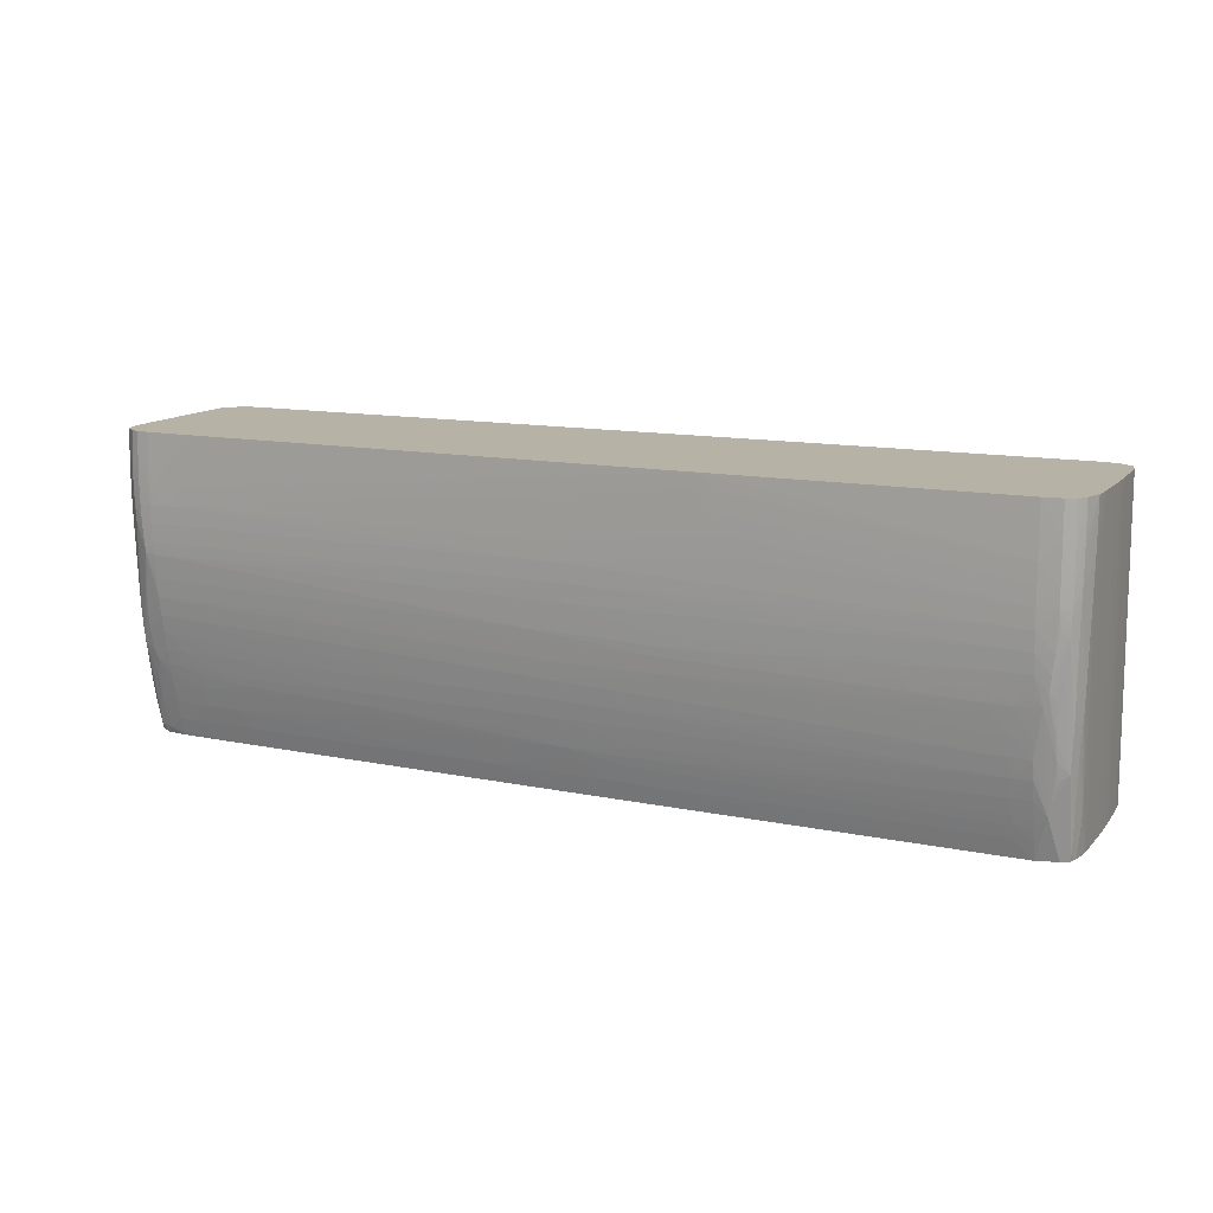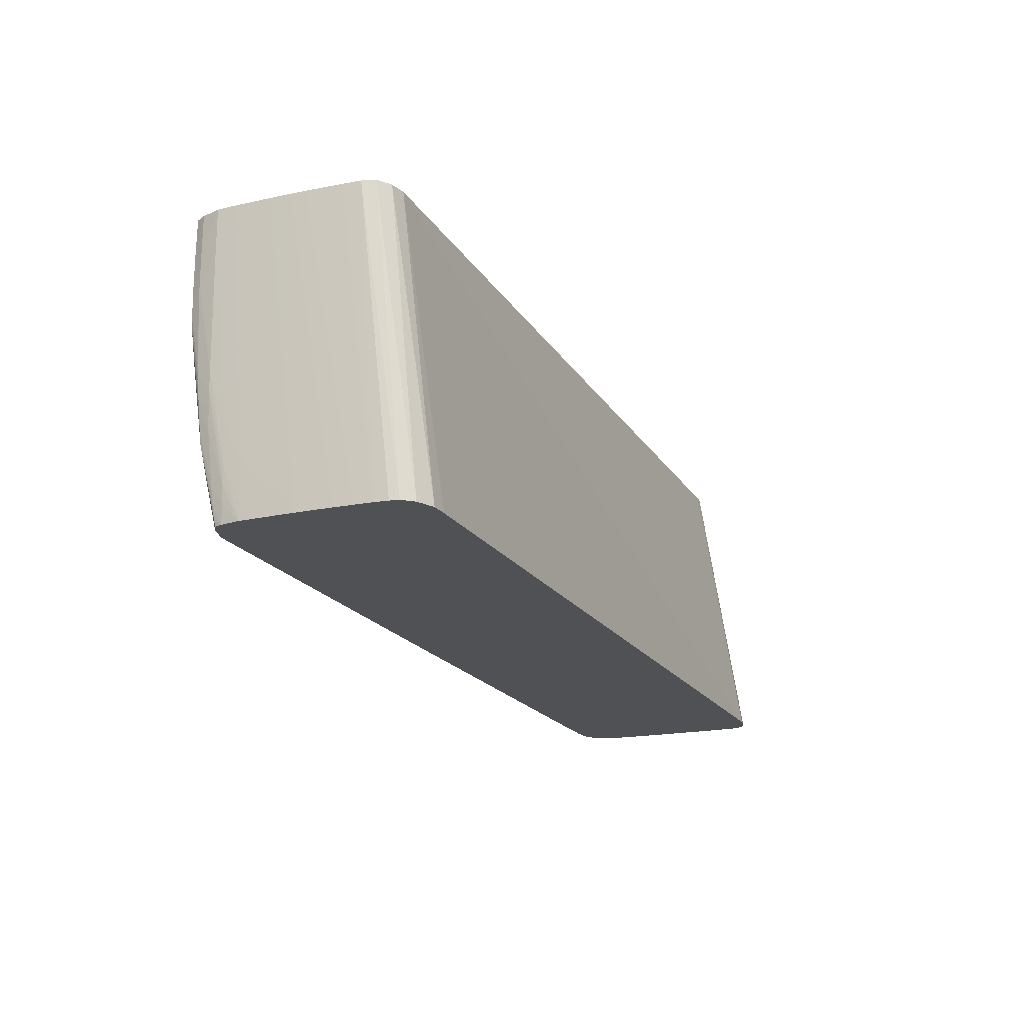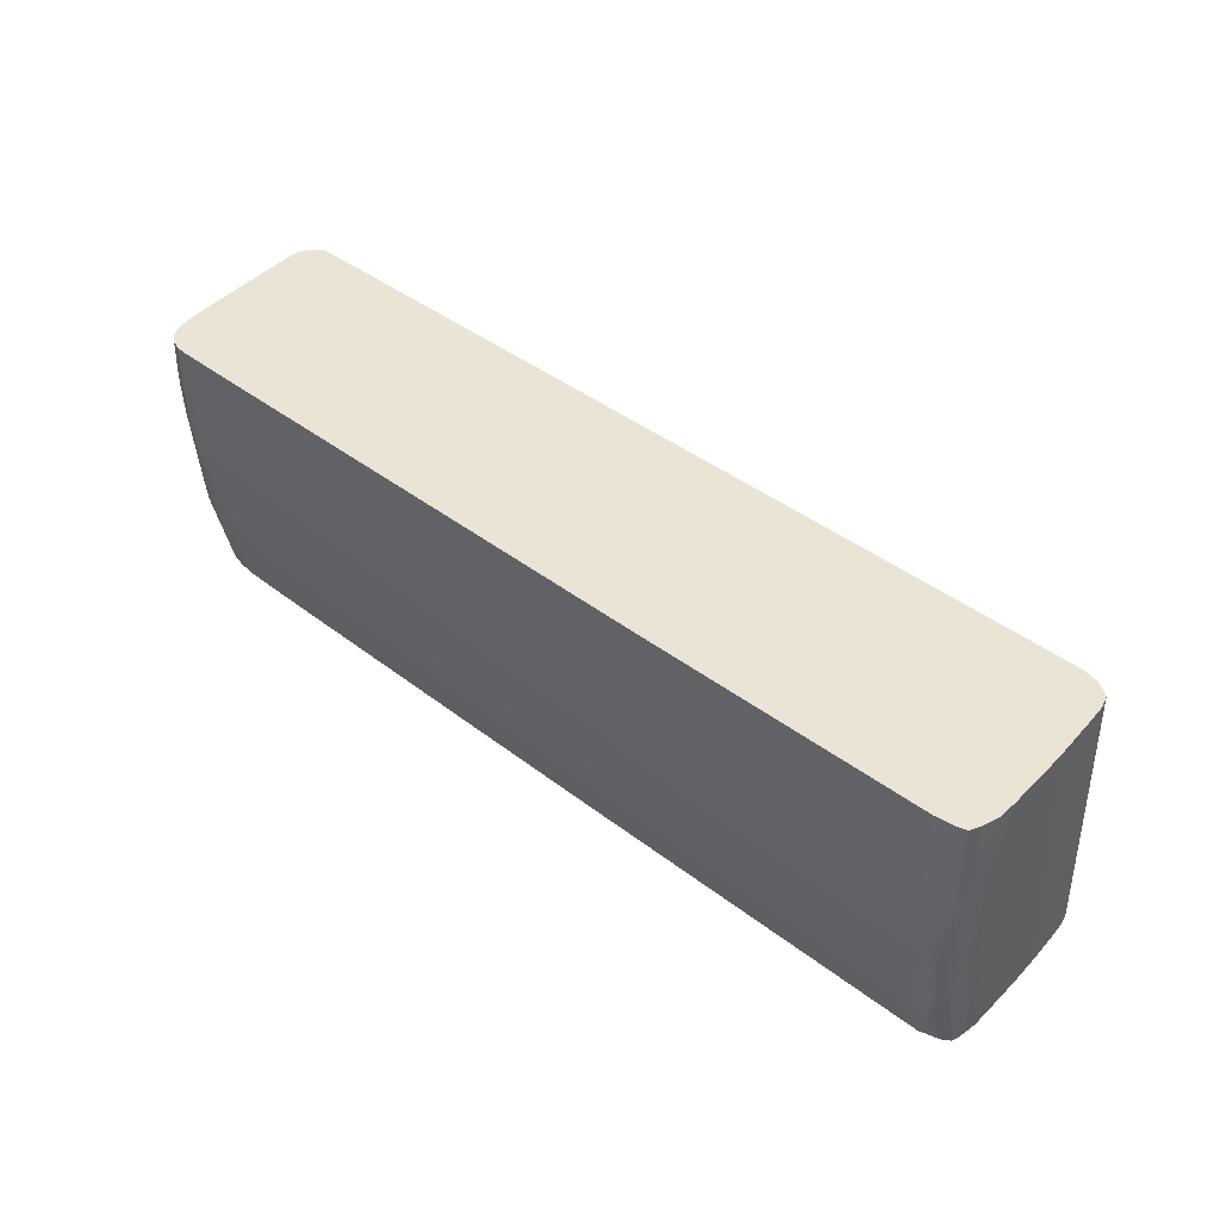
<metadata>
{"format":"obj","ext":"obj","renderer":"f3d","projection":"perspective","resolution":1024,"background":"white","views":[{"elev":12.4,"azim":-154.4,"up":"+Z"},{"elev":-19.6,"azim":-67.1,"up":"+Z"},{"elev":43.6,"azim":-138.5,"up":"+Z"}]}
</metadata>
<code>
v -24.28 41.93 -14.27
v -24.34 43.85 -11.38
v -24.35 44.82 -11.38
v -24.28 43.85 -14.27
v -24.26 40.96 -14.27
v -24.56 42.89 1.941
v -24.58 43.85 1.941
v -24.6 45.78 1.941
v -24.33 45.78 -11.38
v -24.3 44.82 -13.3
v -24.58 45.78 1.151
v -24.55 46.74 -0.7767
v -24.38 45.78 -9.448
v -24.27 44.82 -14.27
v -24.23 40 -14.27
v -24.56 42.71 1.941
v -24.58 46.57 1.941
v -24.29 45.78 -12.34
v -24.41 46.74 -6.556
v -24.38 46.74 -7.52
v -24.57 46.74 1.941
v -24.3 47.71 -1.74
v -24.27 44.87 -14.27
v -24.53 41.93 1.941
v -24.18 39.04 -14.27
v -24.27 46.74 -9.448
v -24.22 45.78 -13.3
v -24.32 46.74 -8.483
v -24.27 47.71 -2.704
v -24.19 47.54 -6.556
v -24.17 47.47 -7.52
v -24.3 47.71 1.941
v -24.31 47.71 0.1877
v -24.31 47.71 -0.7767
v -24.04 48.22 -1.74
v -24.03 48.21 -2.704
v -24.12 45.82 -14.27
v -24.42 40 1.941
v -24.12 38.07 -14.27
v -24.12 47.4 -8.483
v -24.08 47.32 -9.448
v -24.12 46.48 -12.34
v -24.07 46.37 -13.3
v -24.01 48.2 -3.38
v -24.19 47.8 -3.688
v -24.21 47.59 -5.594
v -23.98 48.18 -4.022
v -24.03 48.21 1.941
v -24.04 48.23 0.1877
v -23.52 48.4 0.1877
v -23.52 48.39 -1.74
v -23.52 48.37 -2.704
v -24.02 46.29 -13.92
v -23.98 46.24 -14.27
v -24.35 39.04 1.941
v -24.06 37.31 -14.27
v -24.03 47.26 -10.09
v -23.6 48.31 -3.688
v -23.41 48.31 -4.63
v -23.3 48.27 -5.594
v -23.19 48.23 -6.389
v -23.79 48.08 -5.594
v -23.93 48.24 1.941
v -23.52 48.37 1.941
v -22.55 48.49 1.941
v -22.55 48.52 -0.7767
v -22.55 48.51 -1.74
v -22.55 48.5 -2.704
v -22.55 48.47 -3.667
v -23.58 46.49 -14.25
v -23.58 46.48 -14.27
v -23.94 36.83 -14.27
v -24.14 38.35 1.941
v -23.52 47.79 -8.483
v -23.52 47.64 -9.448
v -23.58 47.43 -10.41
v -23.31 47.35 -11.38
v -23.93 47.16 -10.73
v -22.55 48.42 -4.63
v -23.51 48.06 -6.648
v -22.55 48.35 -5.594
v -22.97 48.19 -7.032
v -7.135 48.5 1.941
v -8.099 48.5 1.151
v -8.099 48.49 0.1877
v -9.063 48.49 -0.7767
v -9.063 48.47 -1.74
v -0.3878 48.41 -2.704
v -0.3878 48.37 -3.667
v -23.15 47.27 -12.05
v -22.55 46.78 -14.27
v -23.46 36.26 -14.27
v -23.6 37.97 1.941
v -0.3878 48.31 -4.63
v -20.63 48.25 -6.556
v -21.59 48.25 -6.556
v -21.59 48.2 -7.087
v -22.61 48.24 -6.648
v -5.207 48.26 -5.594
v -5.207 48.21 -6.223
v -22.33 48.19 -7.063
v -22.61 48.14 -7.439
v -22.55 48 -8.483
v -22.55 47.86 -9.448
v -7.135 48.5 1.151
v 18.88 48.32 1.941
v 20.8 48.33 -0.7767
v 21.77 48.32 -1.74
v 0.5664 48.43 -1.74
v 21.77 48.3 -2.704
v 22.73 48.25 -3.667
v 22.73 48.21 -4.319
v -22.55 47.69 -10.41
v -22.55 47.48 -11.38
v -22.55 47.3 -12.17
v -22.55 47.18 -12.65
v -22.55 47.02 -13.3
v -21.59 47.19 -12.68
v -21.59 47.03 -13.3
v -21.59 46.78 -14.27
v -22.5 35.83 -14.27
v -23.44 37.87 1.941
v -20.63 48.2 -7.079
v -21.59 48.01 -8.483
v -20.63 48.13 -7.561
v 1.53 48.19 -6.024
v -5.207 48.15 -6.705
v -21.59 47.86 -9.448
v -21.59 47.7 -10.41
v 19.05 48.32 1.941
v 21.77 48.32 -0.7767
v 22.73 48.31 -0.7767
v 22.73 48.31 -1.74
v 22.73 48.29 -2.704
v 23.24 48.2 -4.217
v 22.73 48.16 -4.8
v 21.77 48.16 -4.819
v -21.59 47.5 -11.38
v -21.59 47.31 -12.2
v -3.28 47.24 -11.93
v -4.244 47.13 -12.42
v -3.28 46.9 -13.3
v -3.28 46.63 -14.27
v -21.66 35.78 -14.27
v -22.61 37.68 1.941
v -5.207 48.05 -7.52
v -20.63 48 -8.483
v 22.73 48.07 -5.594
v 1.53 48.12 -6.556
v 0.5664 48.01 -7.52
v 0.5664 47.87 -8.483
v -0.3878 47.72 -9.448
v -5.207 47.57 -10.41
v -4.244 47.37 -11.38
v 19.84 48.31 1.941
v 22.73 48.28 1.941
v 23.36 48.23 1.941
v 23.42 48.24 0.1877
v 23.42 48.25 -0.7767
v 23.4 48.24 -1.74
v 23.36 48.23 -2.704
v 23.28 48.21 -3.667
v 23.84 48.04 -2.704
v 23.76 47.99 -3.667
v 23.7 47.77 -6.556
v 23.7 47.65 -7.52
v 22.73 47.96 -6.556
v -0.3878 47.23 -11.87
v -3.28 47.13 -12.41
v -2.316 46.89 -13.3
v -2.316 46.62 -14.27
v -21.59 35.78 -14.27
v 23.7 35.02 -14.27
v 23.71 37.53 1.941
v 22.73 47.81 -7.52
v 0.5664 47.71 -9.448
v 0.5664 47.53 -10.41
v -0.3878 47.34 -11.38
v 23.85 48.04 1.941
v 23.9 48.08 0.1877
v 23.9 48.08 -0.7767
v 23.88 48.06 -1.74
v 24.34 47.41 -6.556
v 24.32 47.36 -7.52
v 24.27 47.3 -8.483
v 24.22 47.26 -9.119
v 23.7 47.51 -8.483
v 0.2043 47.23 -11.86
v -0.3878 47.11 -12.36
v -0.3927 46.6 -14.27
v 4.422 46.81 -13.3
v 24.66 35.2 -14.27
v 24.25 37.55 1.941
v 23.39 47.27 -10.11
v 22.73 47.65 -8.483
v 21.77 47.66 -8.483
v 6.35 47.65 -9.448
v 3.458 47.5 -10.41
v 2.494 47.32 -11.31
v 24.41 47.56 1.941
v 24.42 47.58 1.151
v 24.43 47.6 0.1877
v 24.43 47.59 -0.7767
v 24.43 47.58 -1.74
v 24.41 47.55 -2.704
v 24.67 46.74 -7.52
v 24.62 46.74 -8.483
v 24.5 46.64 -10.41
v 24.46 46.54 -11.38
v 24.38 46.43 -12.34
v 24.27 46.33 -13.12
v 24.16 46.26 -13.77
v 24.03 47.18 -9.762
v 23.7 47.33 -9.443
v 11.17 47.27 -11.1
v 12.13 47.27 -11.08
v 11.17 47.16 -11.58
v 18.88 46.88 -12.34
v 4.422 47.06 -12.34
v 5.386 46.54 -14.27
v 5.386 46.8 -13.3
v 25.22 35.55 -14.27
v 24.34 37.64 1.941
v 23.7 46.92 -11.38
v 23.7 46.69 -12.34
v 22.73 46.8 -12.34
v 22.73 47.03 -11.38
v 22.73 47.19 -10.71
v 22.73 47.29 -10.23
v 22.73 47.46 -9.448
v 21.77 47.48 -9.448
v 18.88 47.52 -9.448
v 13.1 47.58 -9.448
v 12.13 47.41 -10.41
v 24.71 46.74 1.941
v 24.73 46.74 1.151
v 24.75 46.74 -0.7767
v 24.75 46.74 -1.74
v 24.94 45.78 -9.448
v 24.92 45.78 -10.41
v 24.89 45.78 -11.38
v 24.79 45.78 -12.34
v 24.53 45.69 -14.27
v 23.78 46.17 -14.27
v 23.52 46.31 -13.95
v 23.78 46.41 -13.39
v 18.82 47.31 -10.49
v 18.47 47.23 -10.9
v 18.82 47.13 -11.28
v 19.84 47.1 -11.38
v 19.84 46.87 -12.34
v 17.91 46.64 -13.3
v 17.91 46.39 -14.22
v 17.91 46.38 -14.27
v 25.35 36.15 -14.27
v 25.14 38.55 1.834
v 25.03 38.42 1.941
v 24.8 38.15 1.941
v 22.73 46.55 -13.3
v 20.8 46.85 -12.34
v 20.8 47.08 -11.38
v 20.8 47.21 -10.81
v 21.77 47.3 -10.28
v 20.8 47.31 -10.33
v 24.81 45.78 1.941
v 24.86 45.78 -0.7767
v 24.87 45.78 -1.74
v 24.94 45.78 -8.483
v 25.05 44.82 -11.38
v 25.04 44.82 -12.34
v 25.02 44.82 -13.3
v 24.97 44.82 -14.27
v 23.77 46.17 -14.27
v 22.73 46.28 -14.27
v 22.73 46.34 -14.06
v 20.8 46.6 -13.3
v 18 46.38 -14.27
v 25.39 37.11 -14.27
v 25.38 37.11 -13.3
v 25.14 38.6 1.834
v 25.13 38.73 1.941
v 21.77 46.58 -13.3
v 24.87 44.99 1.941
v 24.91 44.82 0.1877
v 24.95 44.82 -1.74
v 25.04 44.82 -8.483
v 25.05 44.82 -9.448
v 25.1 43.85 -14.27
v 25.12 43.85 -9.448
v 25.12 43.85 -10.41
v 25.14 43.4 -12.01
v 22.12 46.3 -14.27
v 21.77 46.36 -14.11
v 20.8 46.37 -14.14
v 20.8 46.33 -14.27
v 25.29 40 -14.27
v 25.29 40 -13.3
v 25.26 40.96 -12.34
v 25.34 38.07 -11.38
v 25.25 39.04 -5.594
v 25.23 39.04 -3.667
v 25.14 42.25 -3.38
v 25.12 41.93 -1.74
v 25.09 41.93 -0.7767
v 25.01 42.1 1.941
v 24.88 44.82 1.941
v 25.08 42.89 -1.74
v 25.12 42.81 -3.688
v 25.06 43.85 -4.63
v 25.13 43.27 -14.27
v 25.12 42.92 -4.63
v 25.14 42.43 -4.022
v 25.14 43.36 -9.448
v 25.14 43.4 -11.61
v 25.21 41.93 -14.27
v 25.16 42.79 -14.27
v 21.77 46.31 -14.27
v 21.07 46.32 -14.27
v 25.26 40.96 -14.27
v 25.26 40.96 -13.3
v 25.21 41.93 -12.34
v 25.05 42.89 -0.7767
v 24.98 42.89 1.941
v 24.93 43.85 1.941
f 1 2 3
f 1 3 4
f 1 4 14
f 1 14 23
f 1 23 37
f 1 37 54
f 1 54 71
f 1 71 91
f 1 91 120
f 1 120 143
f 1 143 171
f 1 171 190
f 1 190 220
f 1 220 254
f 1 254 277
f 1 277 295
f 1 295 318
f 1 318 317
f 1 317 292
f 1 292 274
f 1 274 273
f 1 273 244
f 1 244 243
f 1 243 272
f 1 272 288
f 1 288 310
f 1 310 316
f 1 316 315
f 1 315 319
f 1 319 296
f 1 296 278
f 1 278 255
f 1 255 222
f 1 222 192
f 1 192 173
f 1 173 172
f 1 172 144
f 1 144 121
f 1 121 92
f 1 92 72
f 1 72 56
f 1 56 39
f 1 39 25
f 1 25 15
f 1 15 5
f 1 5 6
f 1 6 7
f 1 7 8
f 1 8 2
f 2 8 3
f 3 9 10
f 3 10 4
f 3 8 11
f 3 11 12
f 3 12 13
f 3 13 9
f 4 10 14
f 5 15 16
f 5 16 6
f 6 16 24
f 6 24 38
f 6 38 55
f 6 55 73
f 6 73 93
f 6 93 122
f 6 122 145
f 6 145 174
f 6 174 193
f 6 193 223
f 6 223 258
f 6 258 257
f 6 257 281
f 6 281 305
f 6 305 323
f 6 323 324
f 6 324 306
f 6 306 283
f 6 283 265
f 6 265 235
f 6 235 200
f 6 200 179
f 6 179 157
f 6 157 156
f 6 156 155
f 6 155 130
f 6 130 106
f 6 106 83
f 6 83 65
f 6 65 64
f 6 64 63
f 6 63 48
f 6 48 32
f 6 32 21
f 6 21 17
f 6 17 8
f 6 8 7
f 8 17 12
f 8 12 11
f 9 18 14
f 9 14 10
f 9 13 19
f 9 19 20
f 9 20 18
f 12 17 21
f 12 21 22
f 12 22 19
f 12 19 13
f 14 18 23
f 15 24 16
f 15 25 24
f 18 26 27
f 18 27 23
f 18 20 28
f 18 28 26
f 19 22 29
f 19 29 30
f 19 30 20
f 20 30 31
f 20 31 28
f 21 32 33
f 21 33 34
f 21 34 22
f 22 34 35
f 22 35 36
f 22 36 29
f 23 27 37
f 24 25 39
f 24 39 38
f 26 28 31
f 26 31 40
f 26 40 41
f 26 41 42
f 26 42 27
f 27 42 43
f 27 43 37
f 29 36 44
f 29 44 45
f 29 45 46
f 29 46 30
f 30 46 44
f 30 44 31
f 31 44 47
f 31 47 40
f 32 48 49
f 32 49 33
f 33 49 35
f 33 35 34
f 35 49 50
f 35 50 51
f 35 51 36
f 36 51 52
f 36 52 44
f 37 43 53
f 37 53 54
f 38 39 55
f 39 56 55
f 40 47 41
f 41 57 43
f 41 43 42
f 41 47 57
f 43 57 53
f 44 52 58
f 44 58 47
f 44 46 45
f 47 58 59
f 47 59 60
f 47 60 61
f 47 61 62
f 47 62 57
f 48 63 50
f 48 50 49
f 50 64 65
f 50 65 66
f 50 66 51
f 50 63 64
f 51 66 67
f 51 67 68
f 51 68 52
f 52 68 69
f 52 69 59
f 52 59 58
f 53 57 54
f 54 70 71
f 54 57 70
f 55 56 72
f 55 72 73
f 57 62 74
f 57 74 75
f 57 75 76
f 57 76 77
f 57 77 78
f 57 78 70
f 59 69 79
f 59 79 60
f 60 79 61
f 61 80 62
f 61 79 81
f 61 81 82
f 61 82 75
f 61 75 74
f 61 74 80
f 62 80 74
f 65 83 66
f 66 83 84
f 66 84 67
f 67 84 85
f 67 85 86
f 67 86 68
f 68 86 87
f 68 87 88
f 68 88 69
f 69 88 89
f 69 89 79
f 70 78 77
f 70 77 90
f 70 90 71
f 71 90 91
f 72 92 73
f 73 92 93
f 75 82 90
f 75 90 77
f 75 77 76
f 79 89 94
f 79 94 81
f 81 95 96
f 81 96 97
f 81 97 98
f 81 98 82
f 81 94 99
f 81 99 100
f 81 100 95
f 82 98 101
f 82 101 102
f 82 102 103
f 82 103 104
f 82 104 90
f 83 105 84
f 83 106 107
f 83 107 108
f 83 108 105
f 84 105 85
f 85 105 108
f 85 108 86
f 86 108 109
f 86 109 87
f 87 109 88
f 88 109 108
f 88 108 110
f 88 110 89
f 89 110 111
f 89 111 112
f 89 112 94
f 90 104 113
f 90 113 114
f 90 114 115
f 90 115 116
f 90 116 117
f 90 117 91
f 91 117 118
f 91 118 119
f 91 119 120
f 92 121 122
f 92 122 93
f 94 112 99
f 95 123 96
f 95 100 123
f 96 123 97
f 97 124 103
f 97 103 101
f 97 101 98
f 97 123 125
f 97 125 124
f 99 112 126
f 99 126 100
f 100 127 123
f 100 126 127
f 101 103 102
f 103 124 104
f 104 124 128
f 104 128 129
f 104 129 113
f 106 130 107
f 107 130 131
f 107 131 108
f 108 131 132
f 108 132 133
f 108 133 134
f 108 134 110
f 110 134 111
f 111 134 135
f 111 135 112
f 112 135 136
f 112 136 137
f 112 137 126
f 113 129 138
f 113 138 114
f 114 138 139
f 114 139 115
f 115 139 116
f 116 139 118
f 116 118 117
f 118 139 140
f 118 140 141
f 118 141 119
f 119 141 142
f 119 142 120
f 120 142 143
f 121 144 145
f 121 145 122
f 123 127 146
f 123 146 125
f 124 125 147
f 124 147 128
f 125 146 147
f 126 137 148
f 126 148 149
f 126 149 127
f 127 150 146
f 127 149 150
f 128 147 146
f 128 146 151
f 128 151 152
f 128 152 129
f 129 152 153
f 129 153 154
f 129 154 138
f 130 155 132
f 130 132 131
f 132 155 156
f 132 156 157
f 132 157 158
f 132 158 159
f 132 159 133
f 133 159 160
f 133 160 161
f 133 161 134
f 134 161 162
f 134 162 135
f 135 162 163
f 135 163 164
f 135 164 165
f 135 165 166
f 135 166 167
f 135 167 148
f 135 148 136
f 136 148 137
f 138 154 140
f 138 140 139
f 140 154 168
f 140 168 169
f 140 169 141
f 141 169 142
f 142 169 170
f 142 170 171
f 142 171 143
f 144 172 145
f 145 172 173
f 145 173 174
f 146 150 151
f 148 167 149
f 149 167 150
f 150 167 151
f 151 167 175
f 151 175 176
f 151 176 152
f 152 176 177
f 152 177 153
f 153 177 154
f 154 177 178
f 154 178 168
f 157 179 180
f 157 180 158
f 158 180 159
f 159 180 181
f 159 181 160
f 160 181 182
f 160 182 161
f 161 182 163
f 161 163 162
f 163 182 183
f 163 183 184
f 163 184 185
f 163 185 165
f 163 165 164
f 165 185 186
f 165 186 166
f 166 187 167
f 166 186 187
f 167 187 175
f 168 178 188
f 168 188 169
f 169 188 189
f 169 189 170
f 170 190 171
f 170 189 191
f 170 191 190
f 173 192 193
f 173 193 174
f 175 187 194
f 175 194 195
f 175 195 196
f 175 196 197
f 175 197 176
f 176 197 198
f 176 198 177
f 177 198 199
f 177 199 178
f 178 199 188
f 179 200 180
f 180 200 201
f 180 201 202
f 180 202 203
f 180 203 181
f 181 203 204
f 181 204 182
f 182 204 205
f 182 205 183
f 183 205 206
f 183 206 207
f 183 207 184
f 184 207 185
f 185 207 208
f 185 208 209
f 185 209 186
f 186 209 210
f 186 210 211
f 186 211 212
f 186 212 213
f 186 213 214
f 186 214 187
f 187 214 194
f 188 199 215
f 188 215 216
f 188 216 217
f 188 217 218
f 188 218 219
f 188 219 191
f 188 191 189
f 190 191 220
f 191 219 218
f 191 218 221
f 191 221 220
f 192 222 193
f 193 222 223
f 194 214 224
f 194 224 225
f 194 225 226
f 194 226 227
f 194 227 228
f 194 228 229
f 194 229 230
f 194 230 195
f 195 230 231
f 195 231 232
f 195 232 196
f 196 232 233
f 196 233 197
f 197 233 198
f 198 233 234
f 198 234 215
f 198 215 199
f 200 235 201
f 201 235 236
f 201 236 202
f 202 236 237
f 202 237 238
f 202 238 203
f 203 238 204
f 204 238 206
f 204 206 205
f 206 238 239
f 206 239 240
f 206 240 241
f 206 241 207
f 207 241 208
f 208 241 209
f 209 241 242
f 209 242 243
f 209 243 210
f 210 243 211
f 211 243 212
f 212 244 245
f 212 245 246
f 212 246 225
f 212 225 224
f 212 224 213
f 212 243 244
f 213 224 214
f 215 234 216
f 216 234 247
f 216 247 248
f 216 248 249
f 216 249 218
f 216 218 217
f 218 249 250
f 218 250 251
f 218 251 276
f 218 276 252
f 218 252 221
f 220 221 252
f 220 252 253
f 220 253 254
f 222 255 256
f 222 256 257
f 222 257 258
f 222 258 223
f 225 245 226
f 225 246 245
f 226 259 282
f 226 282 260
f 226 260 227
f 226 245 259
f 227 260 261
f 227 261 228
f 228 261 262
f 228 262 263
f 228 263 229
f 229 263 230
f 230 263 231
f 231 263 264
f 231 264 247
f 231 247 232
f 232 247 234
f 232 234 233
f 235 265 236
f 236 265 266
f 236 266 237
f 237 266 267
f 237 267 268
f 237 268 239
f 237 239 238
f 239 268 269
f 239 269 270
f 239 270 240
f 240 270 271
f 240 271 241
f 241 271 272
f 241 272 242
f 242 272 243
f 244 273 245
f 245 273 274
f 245 274 275
f 245 275 259
f 247 264 248
f 248 264 262
f 248 262 250
f 248 250 249
f 250 262 261
f 250 261 260
f 250 260 251
f 251 260 276
f 252 276 253
f 253 276 277
f 253 277 254
f 255 278 279
f 255 279 256
f 256 280 281
f 256 281 257
f 256 279 280
f 259 275 282
f 260 282 276
f 262 264 263
f 265 283 284
f 265 284 266
f 266 284 285
f 266 285 286
f 266 286 267
f 267 286 268
f 268 286 287
f 268 287 269
f 269 288 270
f 269 287 289
f 269 289 290
f 269 290 291
f 269 291 288
f 270 288 271
f 271 288 272
f 274 292 275
f 275 292 293
f 275 293 282
f 276 282 293
f 276 293 294
f 276 294 277
f 277 294 295
f 278 296 297
f 278 297 298
f 278 298 279
f 279 298 299
f 279 299 300
f 279 300 301
f 279 301 280
f 280 301 302
f 280 302 303
f 280 303 304
f 280 304 305
f 280 305 281
f 283 306 307
f 283 307 284
f 284 307 285
f 285 307 308
f 285 308 309
f 285 309 286
f 286 309 289
f 286 289 287
f 288 291 310
f 289 309 311
f 289 311 312
f 289 312 313
f 289 313 314
f 289 314 291
f 289 291 290
f 291 314 321
f 291 321 315
f 291 315 316
f 291 316 310
f 292 317 293
f 293 317 294
f 294 317 318
f 294 318 295
f 296 319 320
f 296 320 298
f 296 298 297
f 298 320 315
f 298 315 321
f 298 321 314
f 298 314 313
f 298 313 312
f 298 312 299
f 299 312 302
f 299 302 300
f 300 302 301
f 302 312 308
f 302 308 307
f 302 307 303
f 303 307 322
f 303 322 304
f 304 322 305
f 305 322 323
f 306 324 307
f 307 324 322
f 308 312 311
f 308 311 309
f 315 320 319
f 322 324 323

</code>
